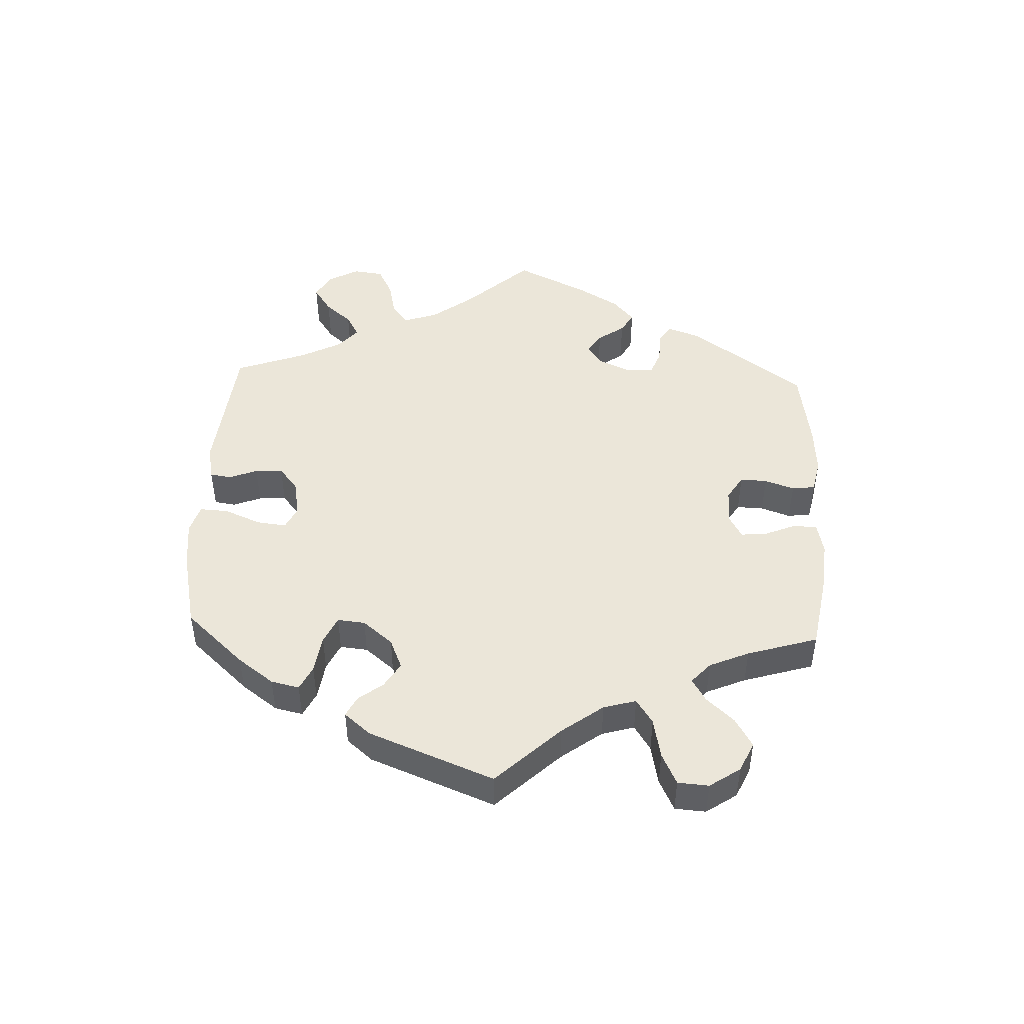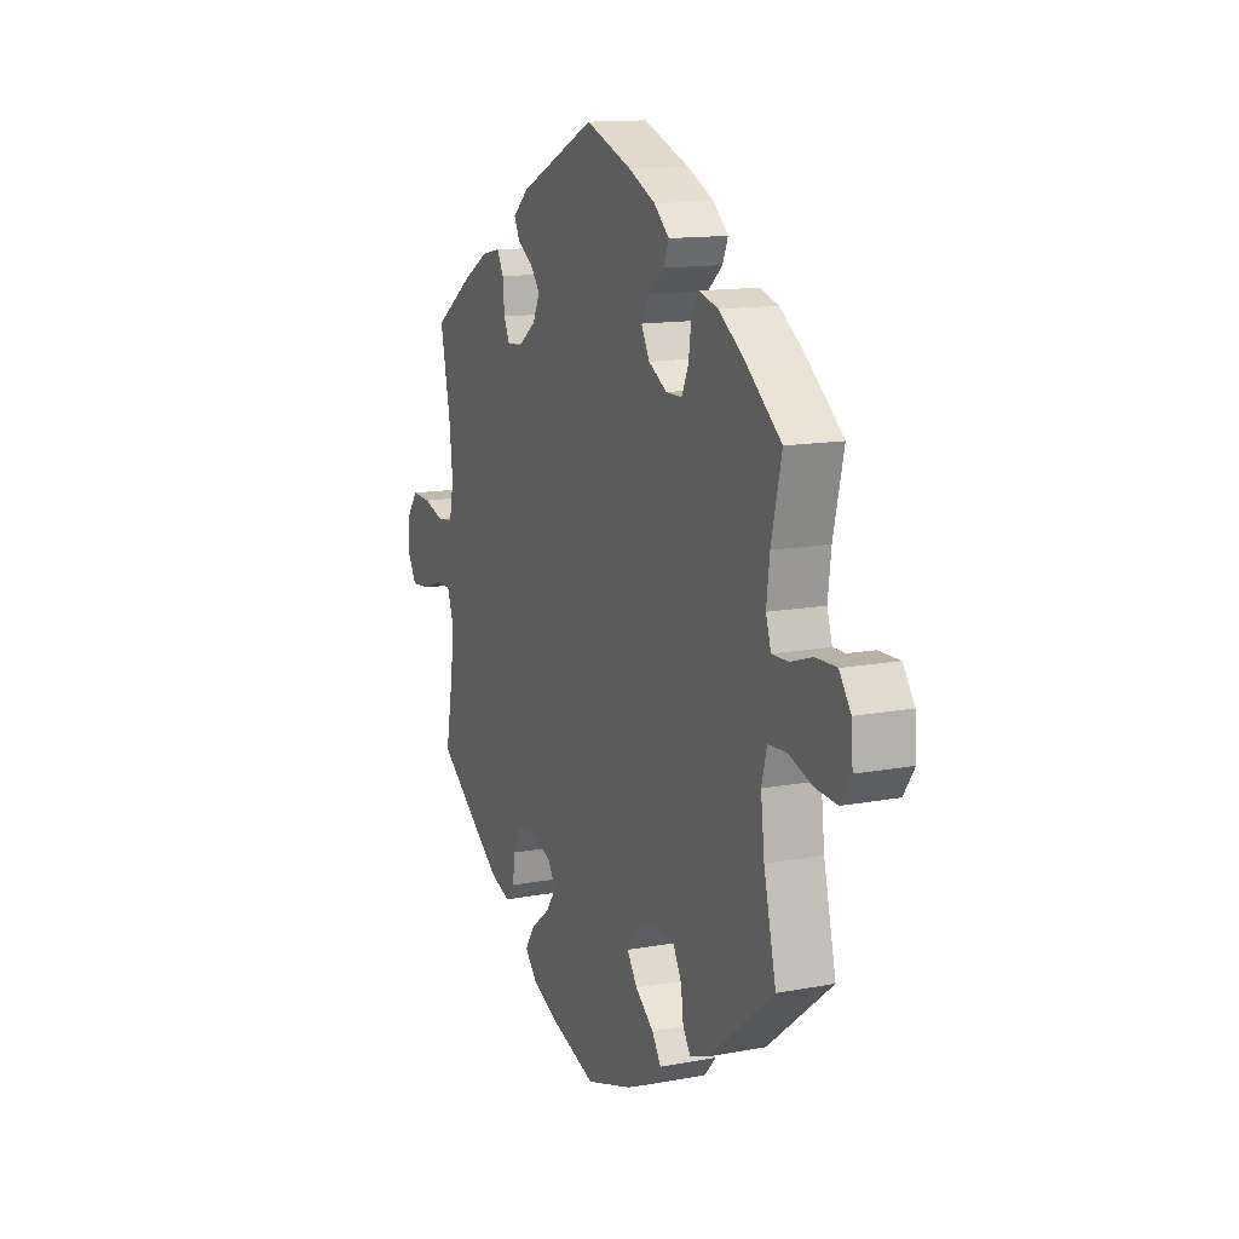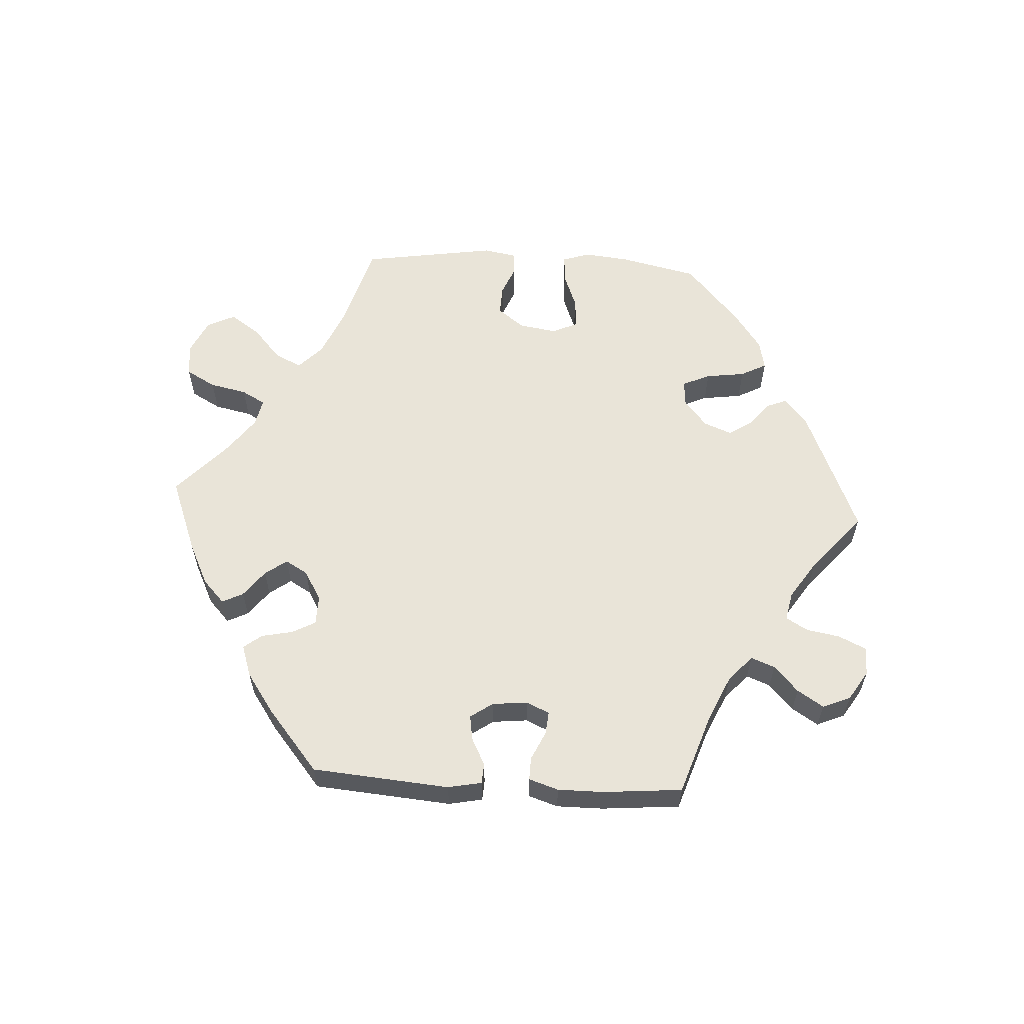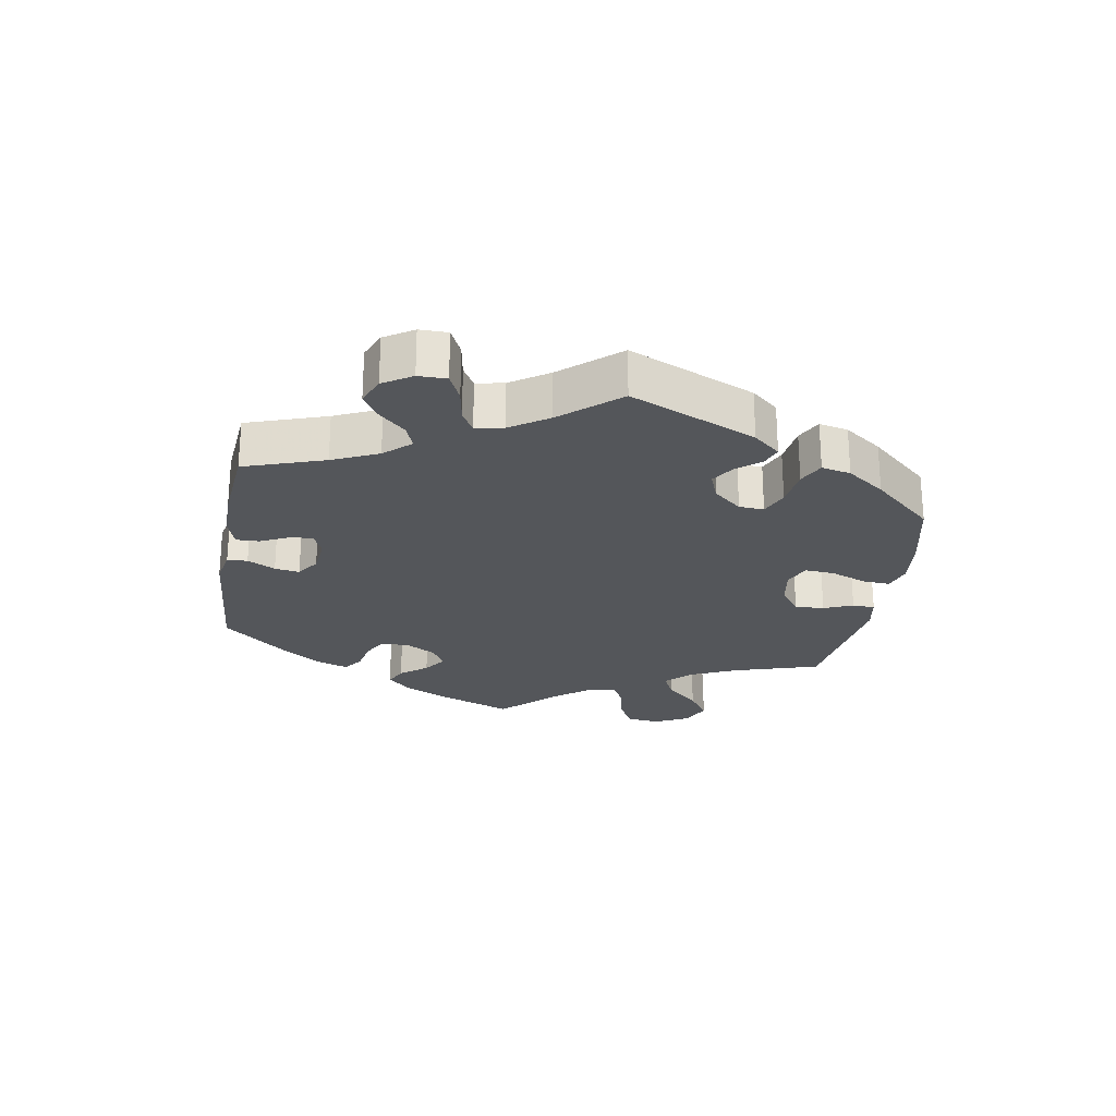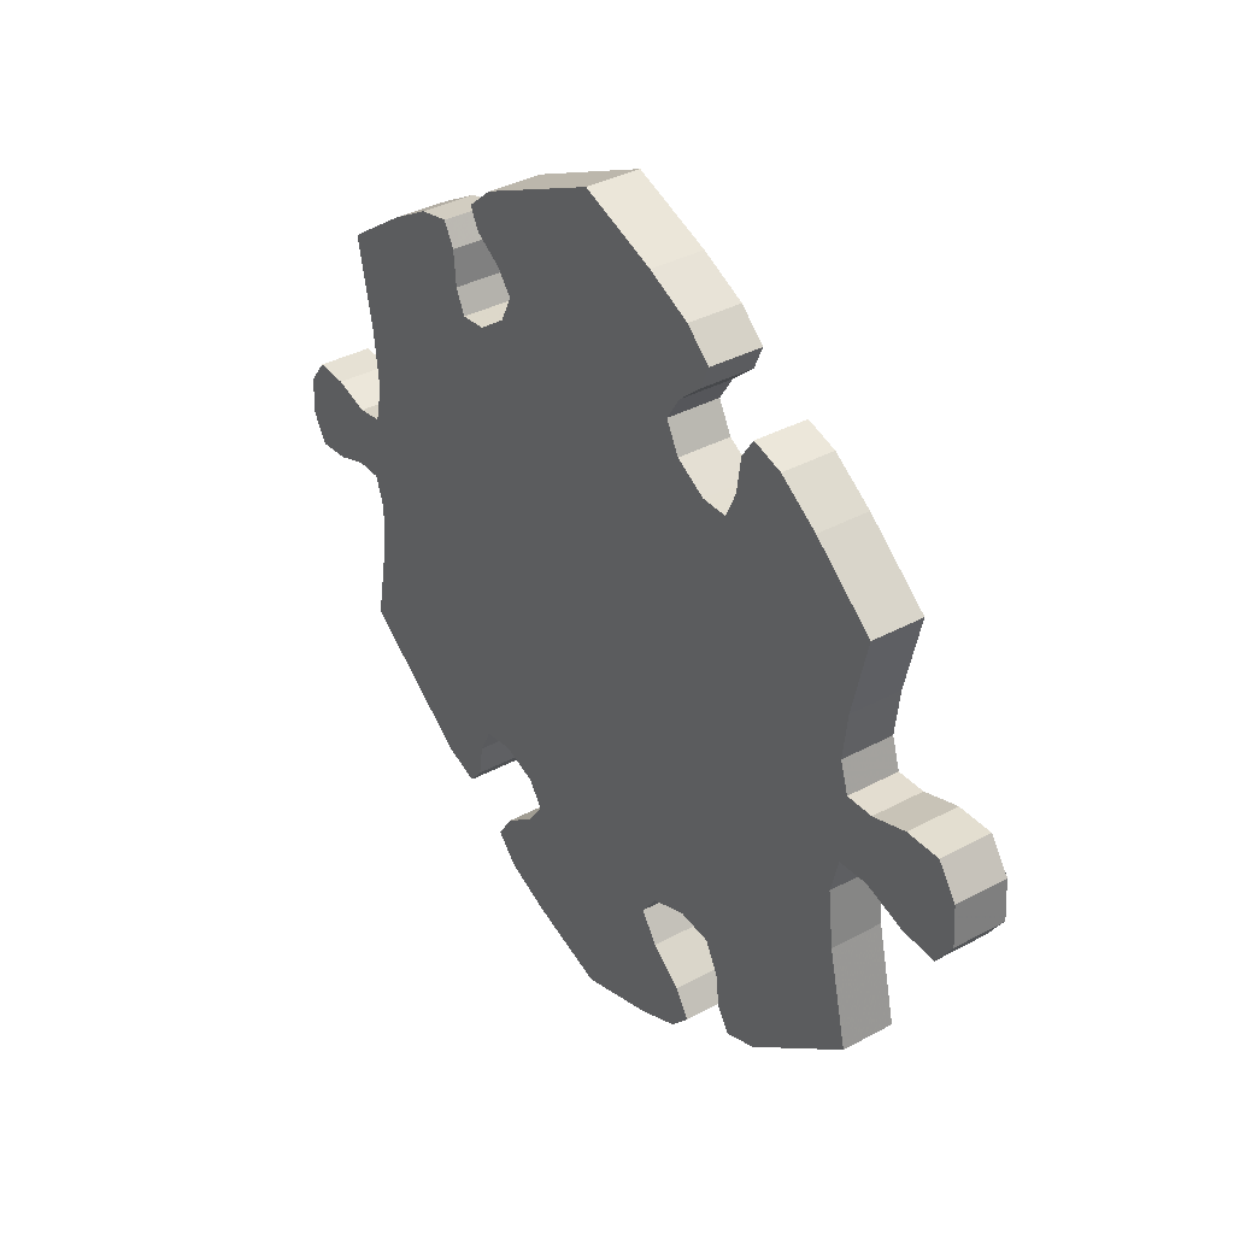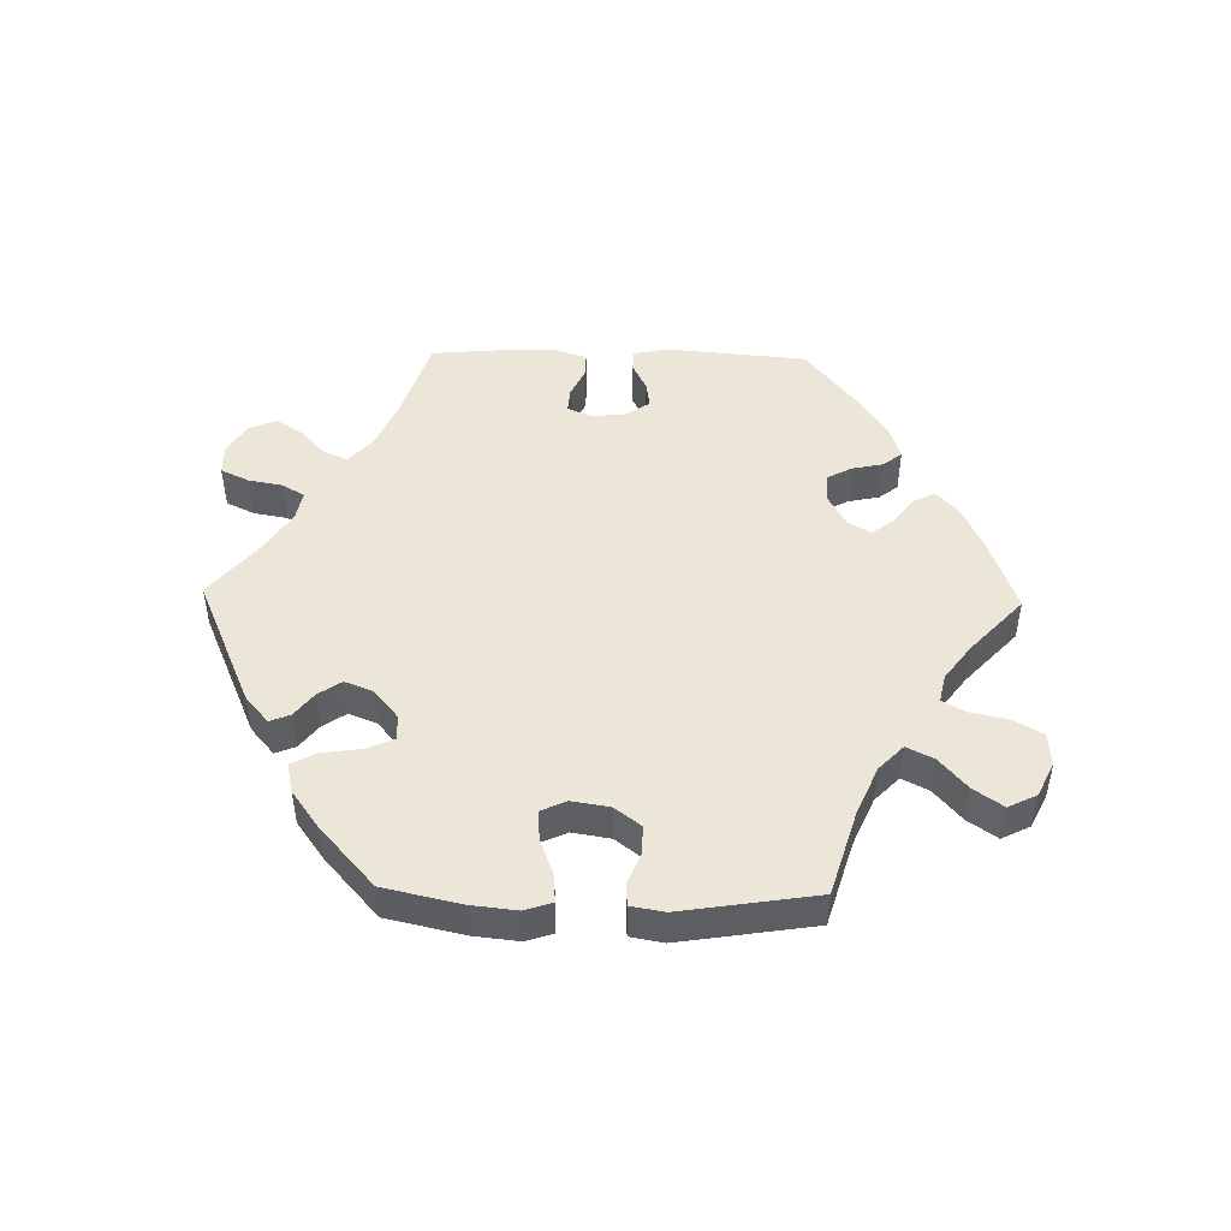
<metadata>
{"format":"obj","ext":"obj","renderer":"f3d","projection":"perspective","resolution":1024,"background":"white","views":[{"elev":48.0,"azim":-117.5,"up":"+Y"},{"elev":13.4,"azim":-113.2,"up":"+Z"},{"elev":60.0,"azim":33.3,"up":"+Y"},{"elev":-25.2,"azim":110.4,"up":"+Y"},{"elev":36.9,"azim":-124.9,"up":"+Z"},{"elev":48.7,"azim":-148.8,"up":"+Y"}]}
</metadata>
<code>
v 0.475 0.07 0.162
v 0.467 0.07 0.085
v 0.478 0.07 0.032
v 0.517 0.07 0.026
v 0.569 0.07 0.042
v 0.617 0.07 0.044
v 0.645 0.07 0.007
v 0.647 0.07 -0.046
v 0.625 0.07 -0.084
v 0.578 0.07 -0.08
v 0.529 0.07 -0.062
v 0.49 0.07 -0.062
v 0.476 0.07 -0.104
v 0.48 0.07 -0.174
v 0.501 0.07 -0.288
v 0.331 0.07 -0.414
v 0.28 0.07 -0.432
v 0.259 0.07 -0.406
v 0.252 0.07 -0.36
v 0.233 0.07 -0.322
v 0.187 0.07 -0.315
v 0.135 0.07 -0.334
v 0.114 0.07 -0.366
v 0.141 0.07 -0.403
v 0.189 0.07 -0.44
v 0.213 0.07 -0.477
v 0.182 0.07 -0.511
v 0.117 0.07 -0.54
v 0.001 0.07 -0.578
v -0.115 0.07 -0.541
v -0.178 0.07 -0.513
v -0.208 0.07 -0.48
v -0.185 0.07 -0.445
v -0.139 0.07 -0.408
v -0.113 0.07 -0.37
v -0.138 0.07 -0.335
v -0.193 0.07 -0.314
v -0.243 0.07 -0.32
v -0.264 0.07 -0.36
v -0.27 0.07 -0.408
v -0.289 0.07 -0.437
v -0.338 0.07 -0.419
v -0.501 0.07 -0.288
v -0.47 0.07 -0.156
v -0.461 0.07 -0.077
v -0.474 0.07 -0.026
v -0.52 0.07 -0.023
v -0.58 0.07 -0.043
v -0.634 0.07 -0.047
v -0.661 0.07 -0.007
v -0.657 0.07 0.05
v -0.628 0.07 0.091
v -0.576 0.07 0.09
v -0.521 0.07 0.072
v -0.48 0.07 0.071
v -0.467 0.07 0.112
v -0.475 0.07 0.178
v -0.501 0.07 0.289
v -0.407 0.07 0.366
v -0.347 0.07 0.407
v -0.301 0.07 0.421
v -0.281 0.07 0.391
v -0.274 0.07 0.34
v -0.257 0.07 0.302
v -0.217 0.07 0.302
v -0.171 0.07 0.329
v -0.15 0.07 0.368
v -0.172 0.07 0.403
v -0.208 0.07 0.435
v -0.222 0.07 0.468
v -0.184 0.07 0.502
v -0.117 0.07 0.534
v 0 0.07 0.578
v 0.193 0.07 0.487
v 0.233 0.07 0.452
v 0.219 0.07 0.424
v 0.179 0.07 0.398
v 0.155 0.07 0.368
v 0.173 0.07 0.33
v 0.217 0.07 0.298
v 0.256 0.07 0.294
v 0.271 0.07 0.326
v 0.275 0.07 0.375
v 0.292 0.07 0.406
v 0.339 0.07 0.396
v 0.401 0.07 0.36
v 0.501 0.07 0.29
v 0.475 0 0.162
v 0.467 0 0.085
v 0.478 0 0.032
v 0.517 0 0.026
v 0.569 0 0.042
v 0.617 0 0.044
v 0.645 0 0.007
v 0.647 0 -0.046
v 0.625 0 -0.084
v 0.578 0 -0.08
v 0.529 0 -0.062
v 0.49 0 -0.062
v 0.476 0 -0.104
v 0.48 0 -0.174
v 0.501 0 -0.288
v 0.331 0 -0.414
v 0.28 0 -0.432
v 0.259 0 -0.406
v 0.252 0 -0.36
v 0.233 0 -0.322
v 0.187 0 -0.315
v 0.135 0 -0.334
v 0.114 0 -0.366
v 0.141 0 -0.403
v 0.189 0 -0.44
v 0.213 0 -0.477
v 0.182 0 -0.511
v 0.117 0 -0.54
v 0.001 0 -0.578
v -0.115 0 -0.541
v -0.178 0 -0.513
v -0.208 0 -0.48
v -0.185 0 -0.445
v -0.139 0 -0.408
v -0.113 0 -0.37
v -0.138 0 -0.335
v -0.193 0 -0.314
v -0.243 0 -0.32
v -0.264 0 -0.36
v -0.27 0 -0.408
v -0.289 0 -0.437
v -0.338 0 -0.419
v -0.501 0 -0.288
v -0.47 0 -0.156
v -0.461 0 -0.077
v -0.474 0 -0.026
v -0.52 0 -0.023
v -0.58 0 -0.043
v -0.634 0 -0.047
v -0.661 0 -0.007
v -0.657 0 0.05
v -0.628 0 0.091
v -0.576 0 0.09
v -0.521 0 0.072
v -0.48 0 0.071
v -0.467 0 0.112
v -0.475 0 0.178
v -0.501 0 0.289
v -0.407 0 0.366
v -0.347 0 0.407
v -0.301 0 0.421
v -0.281 0 0.391
v -0.274 0 0.34
v -0.257 0 0.302
v -0.217 0 0.302
v -0.171 0 0.329
v -0.15 0 0.368
v -0.172 0 0.403
v -0.208 0 0.435
v -0.222 0 0.468
v -0.184 0 0.502
v -0.117 0 0.534
v 0 0 0.578
v 0.193 0 0.487
v 0.233 0 0.452
v 0.219 0 0.424
v 0.179 0 0.398
v 0.155 0 0.368
v 0.173 0 0.33
v 0.217 0 0.298
v 0.256 0 0.294
v 0.271 0 0.326
v 0.275 0 0.375
v 0.292 0 0.406
v 0.339 0 0.396
v 0.401 0 0.36
v 0.501 0 0.29
f 86 87 1
f 85 86 1 2
f 82 83 84 85
f 81 82 85 2
f 80 81 2 3
f 79 80 3
f 74 75 76 77
f 74 77 78
f 73 74 78
f 72 73 78 79
f 68 69 70 71
f 67 68 71 72
f 60 61 62 63
f 60 63 64
f 57 58 59 60
f 56 57 60 64
f 55 56 64 65
f 51 52 53 54
f 51 54 55
f 50 51 55
f 47 48 49 50
f 46 47 50 55
f 45 46 55 65
f 41 42 43 44
f 39 40 41 44
f 38 39 44 45
f 37 38 45 65
f 31 32 33 34
f 31 34 35
f 30 31 35
f 29 30 35
f 28 29 35
f 27 28 35 36
f 24 25 26 27
f 23 24 27 36
f 16 17 18 19
f 14 15 16 19
f 13 14 19 20
f 12 13 20 21
f 8 9 10 11
f 8 11 12
f 7 8 12
f 4 5 6 7
f 4 7 12
f 3 4 12 21
f 67 72 79 3
f 66 67 3 21
f 65 66 21 22
f 36 37 65
f 22 23 36 65
f 88 174 173
f 89 88 173 172
f 172 171 170 169
f 89 172 169 168
f 90 89 168 167
f 90 167 166
f 164 163 162 161
f 165 164 161
f 165 161 160
f 166 165 160 159
f 158 157 156 155
f 159 158 155 154
f 150 149 148 147
f 151 150 147
f 147 146 145 144
f 151 147 144 143
f 152 151 143 142
f 141 140 139 138
f 142 141 138
f 142 138 137
f 137 136 135 134
f 142 137 134 133
f 152 142 133 132
f 131 130 129 128
f 131 128 127 126
f 132 131 126 125
f 152 132 125 124
f 121 120 119 118
f 122 121 118
f 122 118 117
f 122 117 116
f 122 116 115
f 123 122 115 114
f 114 113 112 111
f 123 114 111 110
f 106 105 104 103
f 106 103 102 101
f 107 106 101 100
f 108 107 100 99
f 98 97 96 95
f 99 98 95
f 99 95 94
f 94 93 92 91
f 99 94 91
f 108 99 91 90
f 90 166 159 154
f 108 90 154 153
f 109 108 153 152
f 152 124 123
f 152 123 110 109
f 1 88 89 2
f 2 89 90 3
f 3 90 91 4
f 4 91 92 5
f 5 92 93 6
f 6 93 94 7
f 7 94 95 8
f 8 95 96 9
f 9 96 97 10
f 10 97 98 11
f 11 98 99 12
f 12 99 100 13
f 13 100 101 14
f 14 101 102 15
f 15 102 103 16
f 16 103 104 17
f 17 104 105 18
f 18 105 106 19
f 19 106 107 20
f 20 107 108 21
f 21 108 109 22
f 22 109 110 23
f 23 110 111 24
f 24 111 112 25
f 25 112 113 26
f 26 113 114 27
f 27 114 115 28
f 28 115 116 29
f 29 116 117 30
f 30 117 118 31
f 31 118 119 32
f 32 119 120 33
f 33 120 121 34
f 34 121 122 35
f 35 122 123 36
f 36 123 124 37
f 37 124 125 38
f 38 125 126 39
f 39 126 127 40
f 40 127 128 41
f 41 128 129 42
f 42 129 130 43
f 43 130 131 44
f 44 131 132 45
f 45 132 133 46
f 46 133 134 47
f 47 134 135 48
f 48 135 136 49
f 49 136 137 50
f 50 137 138 51
f 51 138 139 52
f 52 139 140 53
f 53 140 141 54
f 54 141 142 55
f 55 142 143 56
f 56 143 144 57
f 57 144 145 58
f 58 145 146 59
f 59 146 147 60
f 60 147 148 61
f 61 148 149 62
f 62 149 150 63
f 63 150 151 64
f 64 151 152 65
f 65 152 153 66
f 66 153 154 67
f 67 154 155 68
f 68 155 156 69
f 69 156 157 70
f 70 157 158 71
f 71 158 159 72
f 72 159 160 73
f 73 160 161 74
f 74 161 162 75
f 75 162 163 76
f 76 163 164 77
f 77 164 165 78
f 78 165 166 79
f 79 166 167 80
f 80 167 168 81
f 81 168 169 82
f 82 169 170 83
f 83 170 171 84
f 84 171 172 85
f 85 172 173 86
f 86 173 174 87
f 87 174 88 1

</code>
